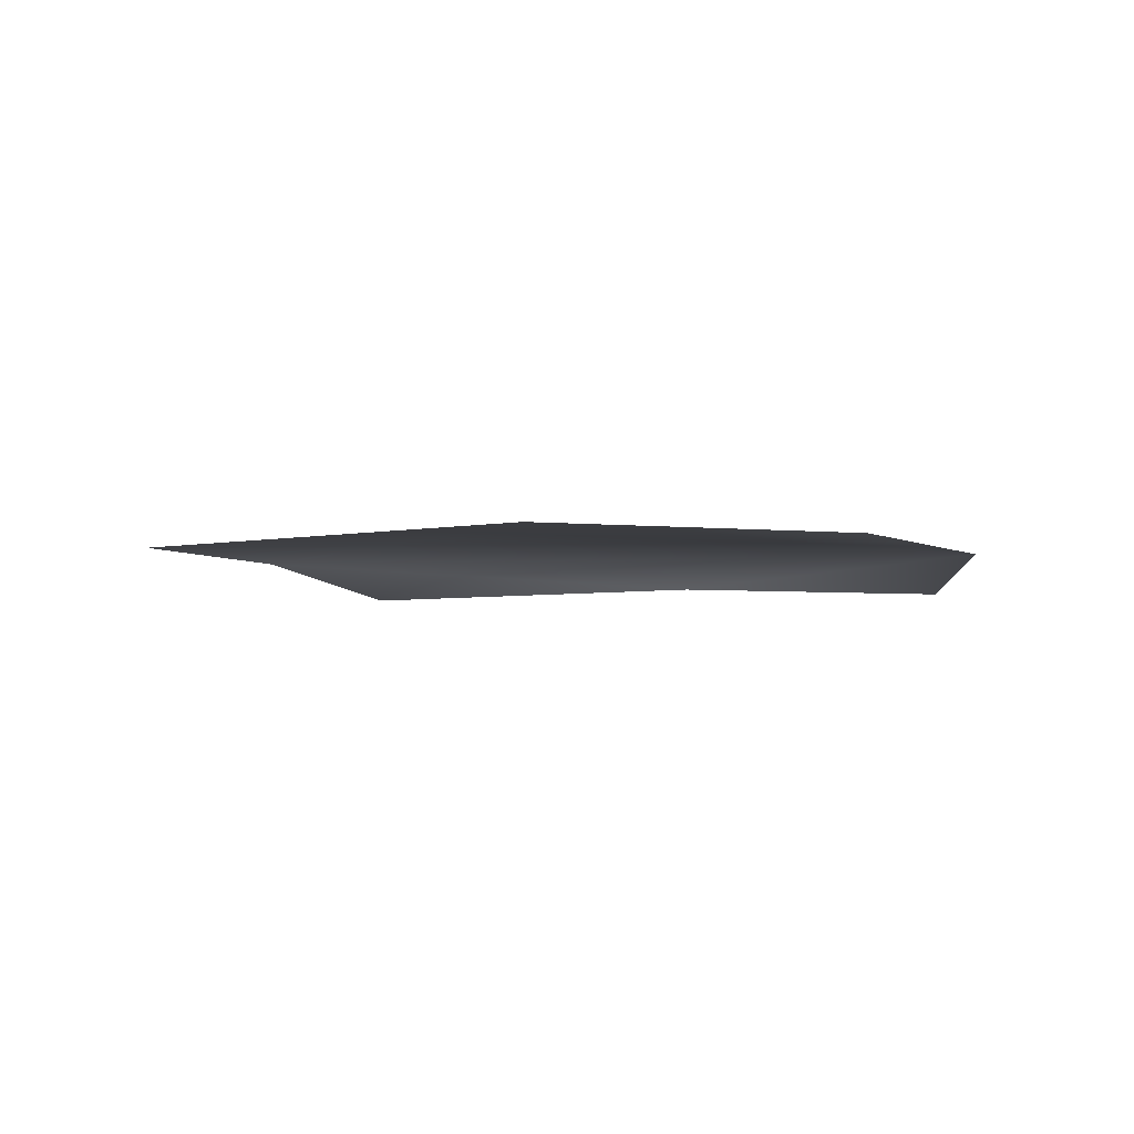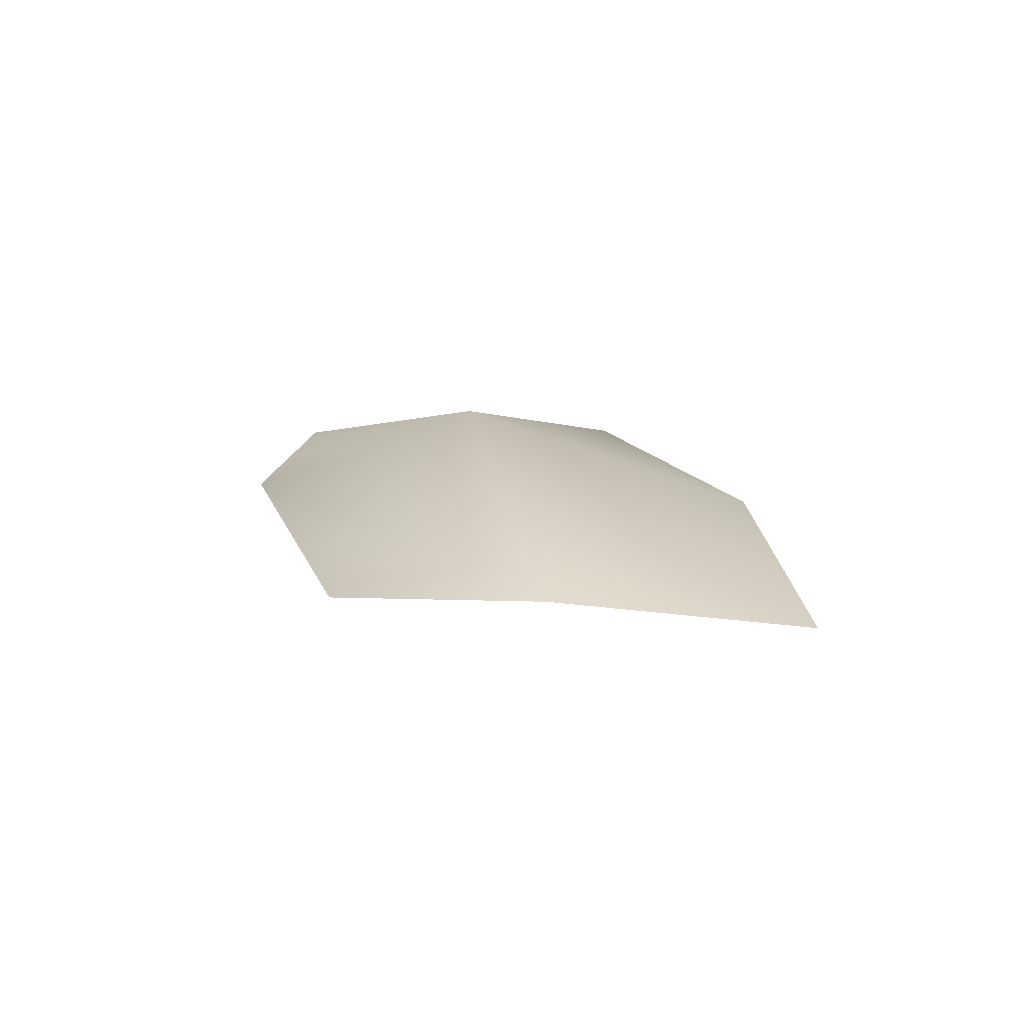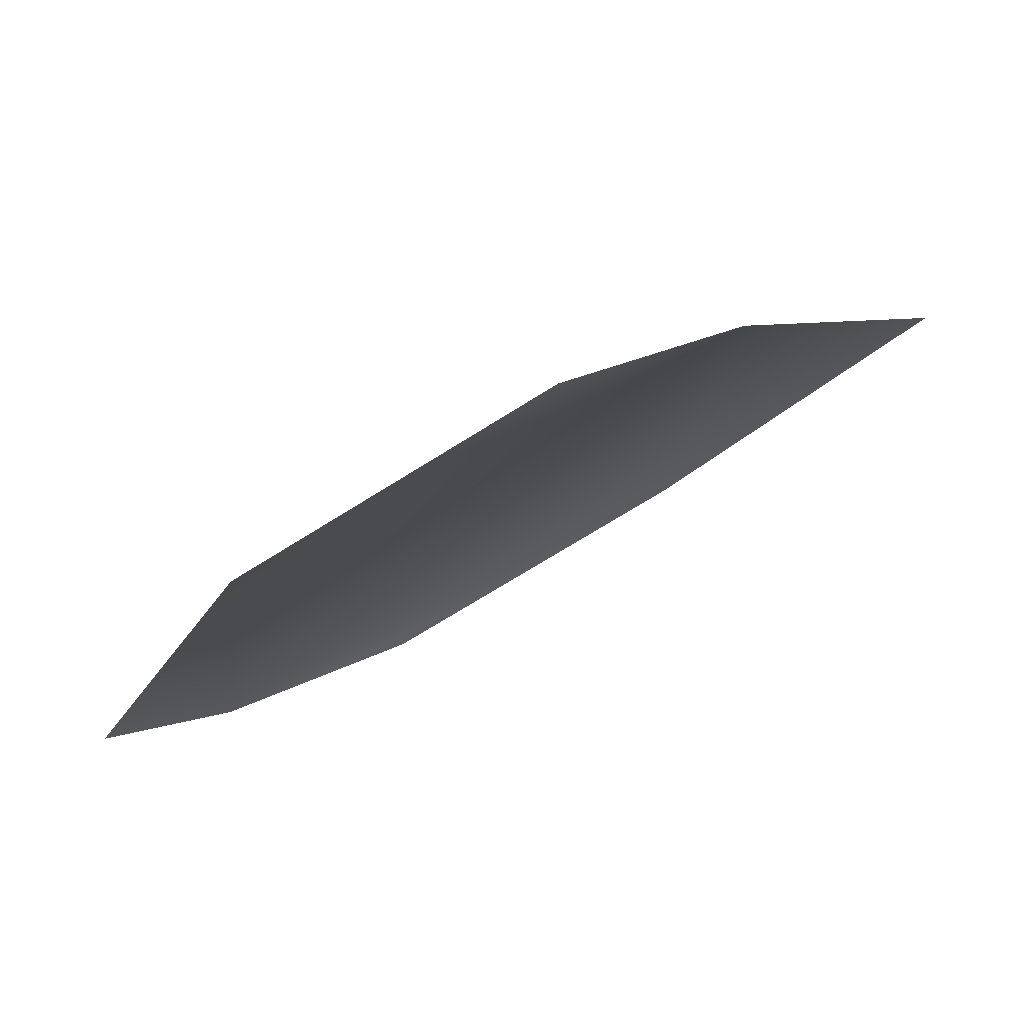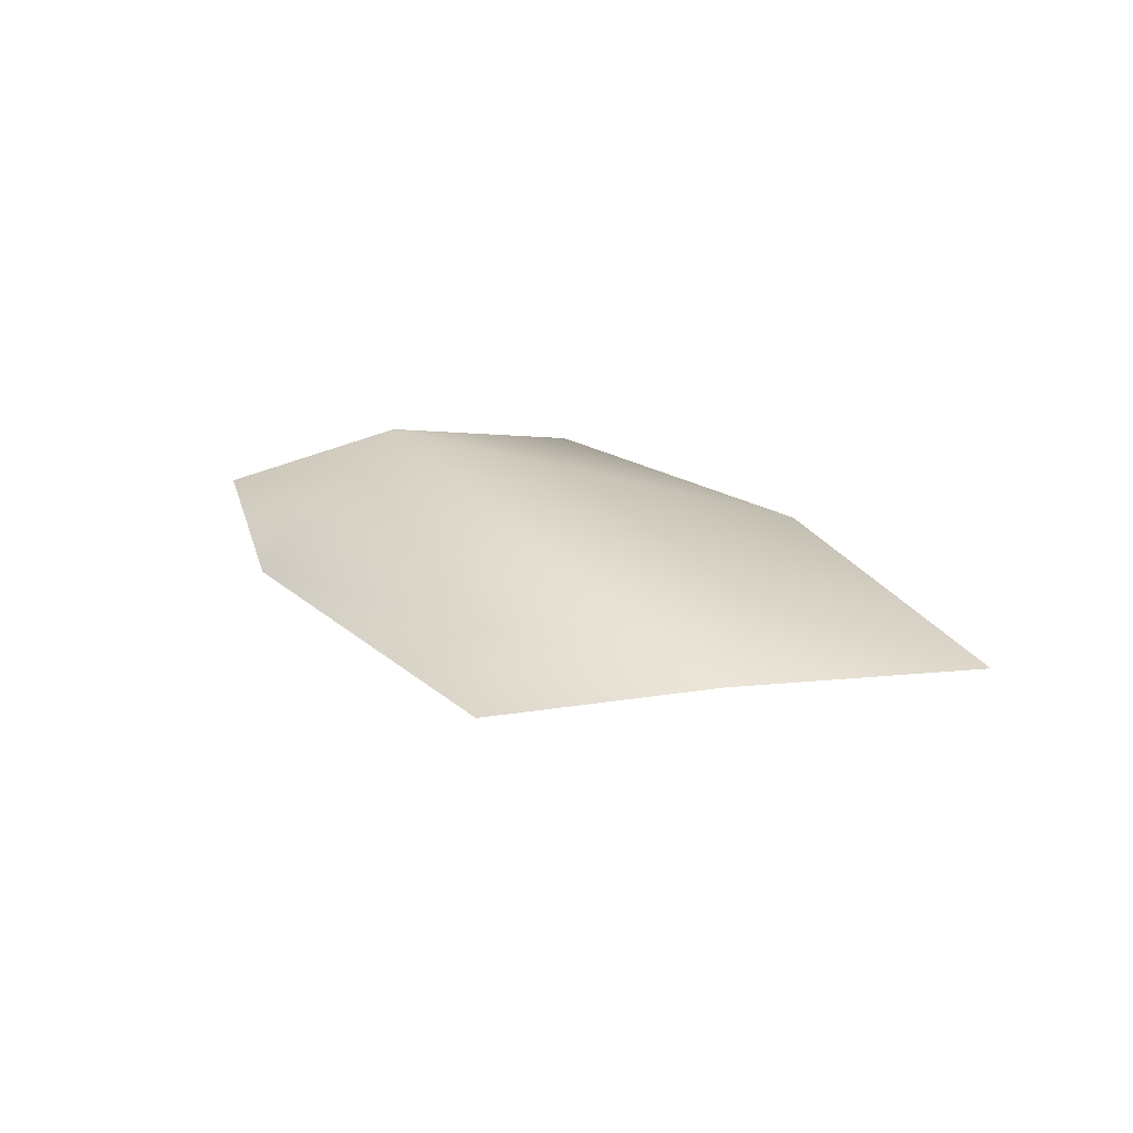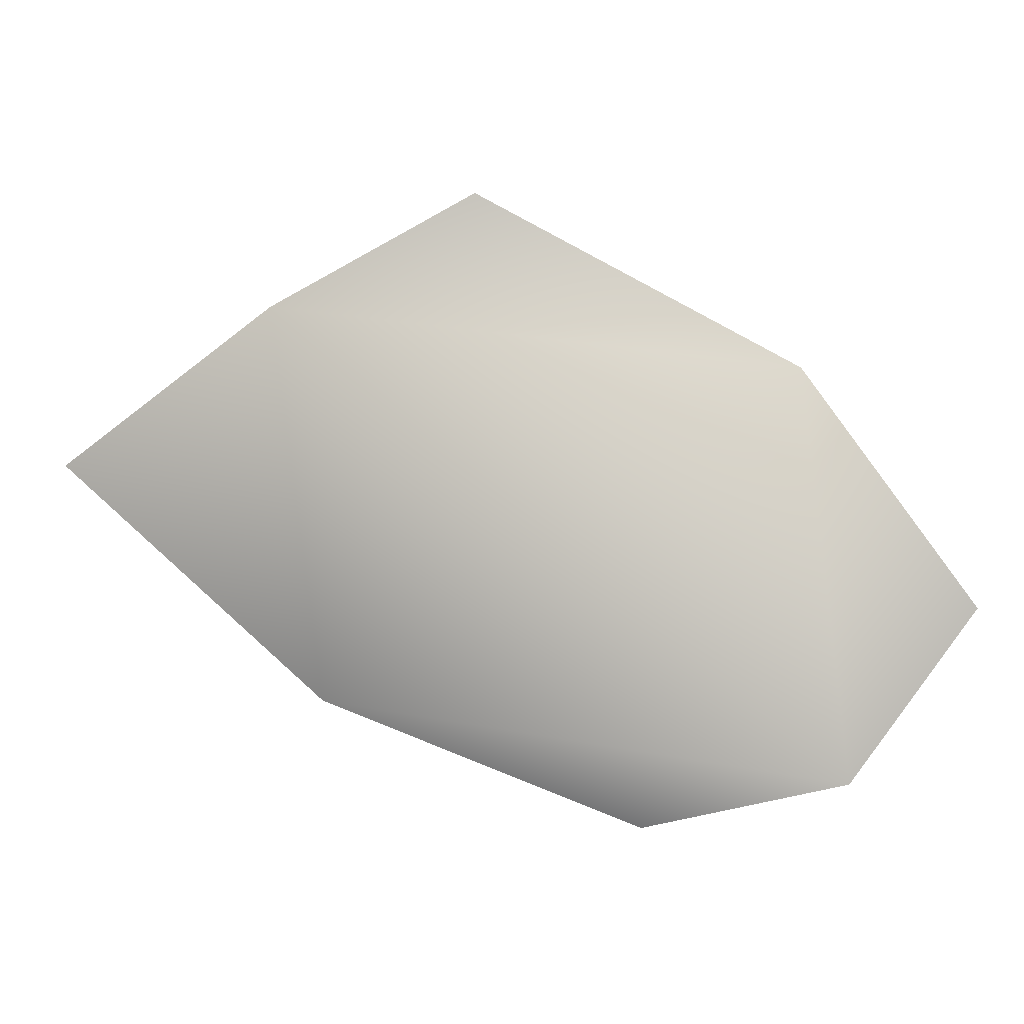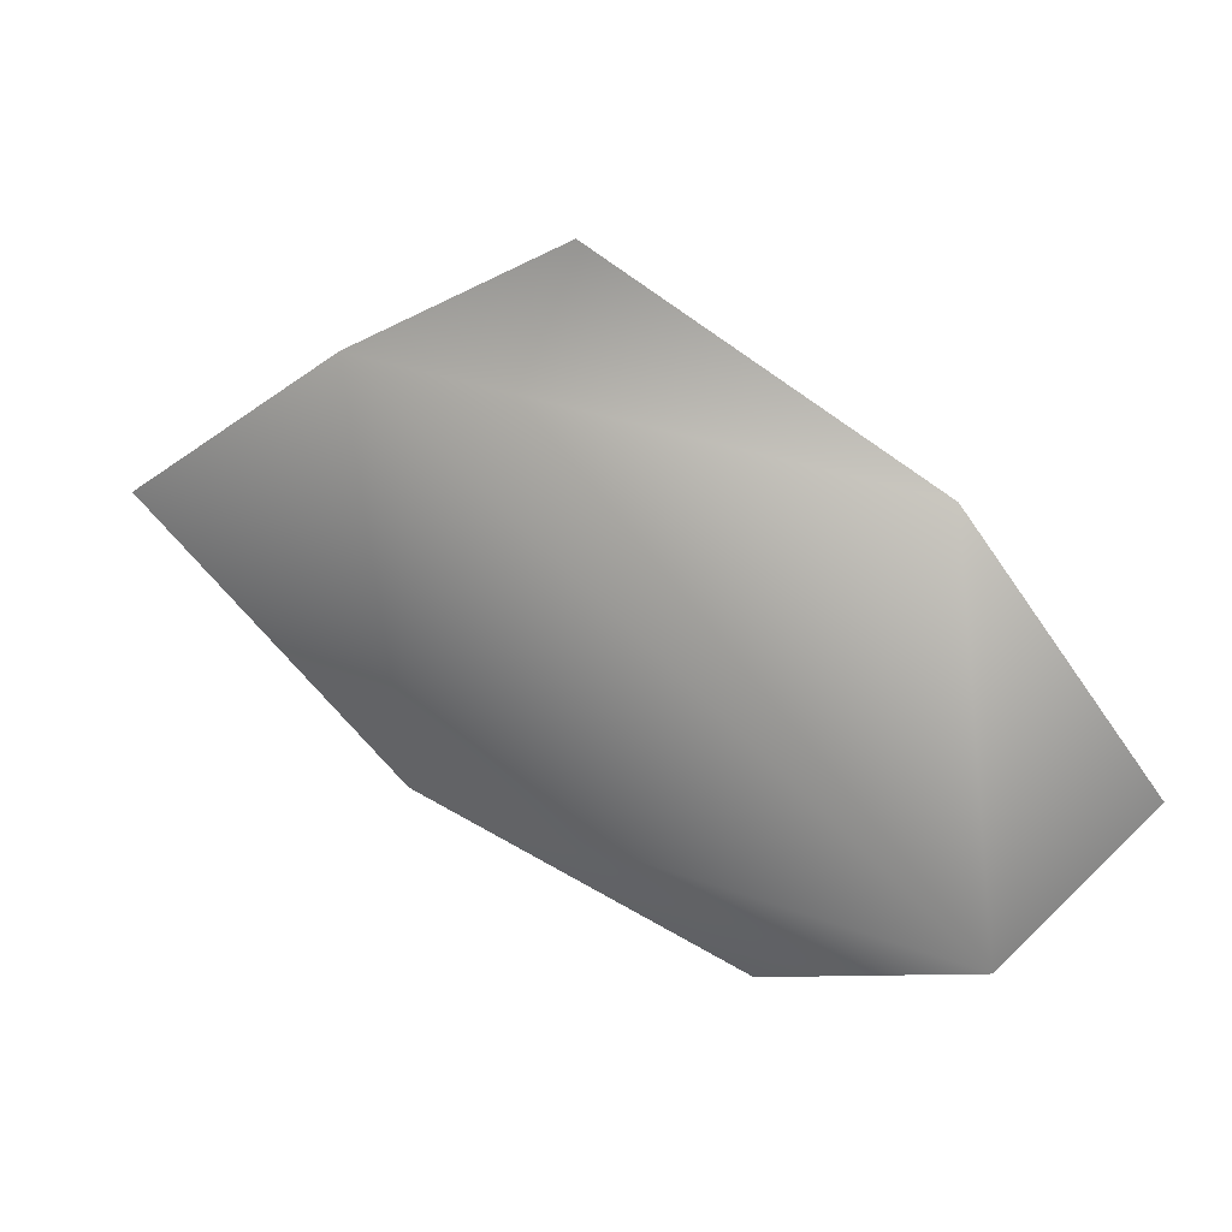
<metadata>
{"format":"obj","ext":"obj","renderer":"f3d","projection":"perspective","resolution":1024,"background":"white","views":[{"elev":-6.8,"azim":143.8,"up":"+Y"},{"elev":17.7,"azim":43.7,"up":"+Y"},{"elev":70.6,"azim":-26.1,"up":"+Z"},{"elev":24.9,"azim":22.2,"up":"+Y"},{"elev":6.2,"azim":-174.1,"up":"+Z"},{"elev":24.8,"azim":-159.4,"up":"+Z"}]}
</metadata>
<code>
g HoleCap159
v -1.024e+04 783.3 -5437
v -1.038e+04 784.2 -5490
v -1.047e+04 783.9 -5469
v -1.052e+04 775.3 -5392
v -1.044e+04 781.8 -5289
v -1.03e+04 773.6 -5215
v -1.022e+04 781.2 -5264
v -1.012e+04 774.4 -5335
f 2 3 1
f 7 1 3
f 1 7 8
f 5 3 4
f 3 5 7
f 6 7 5

</code>
